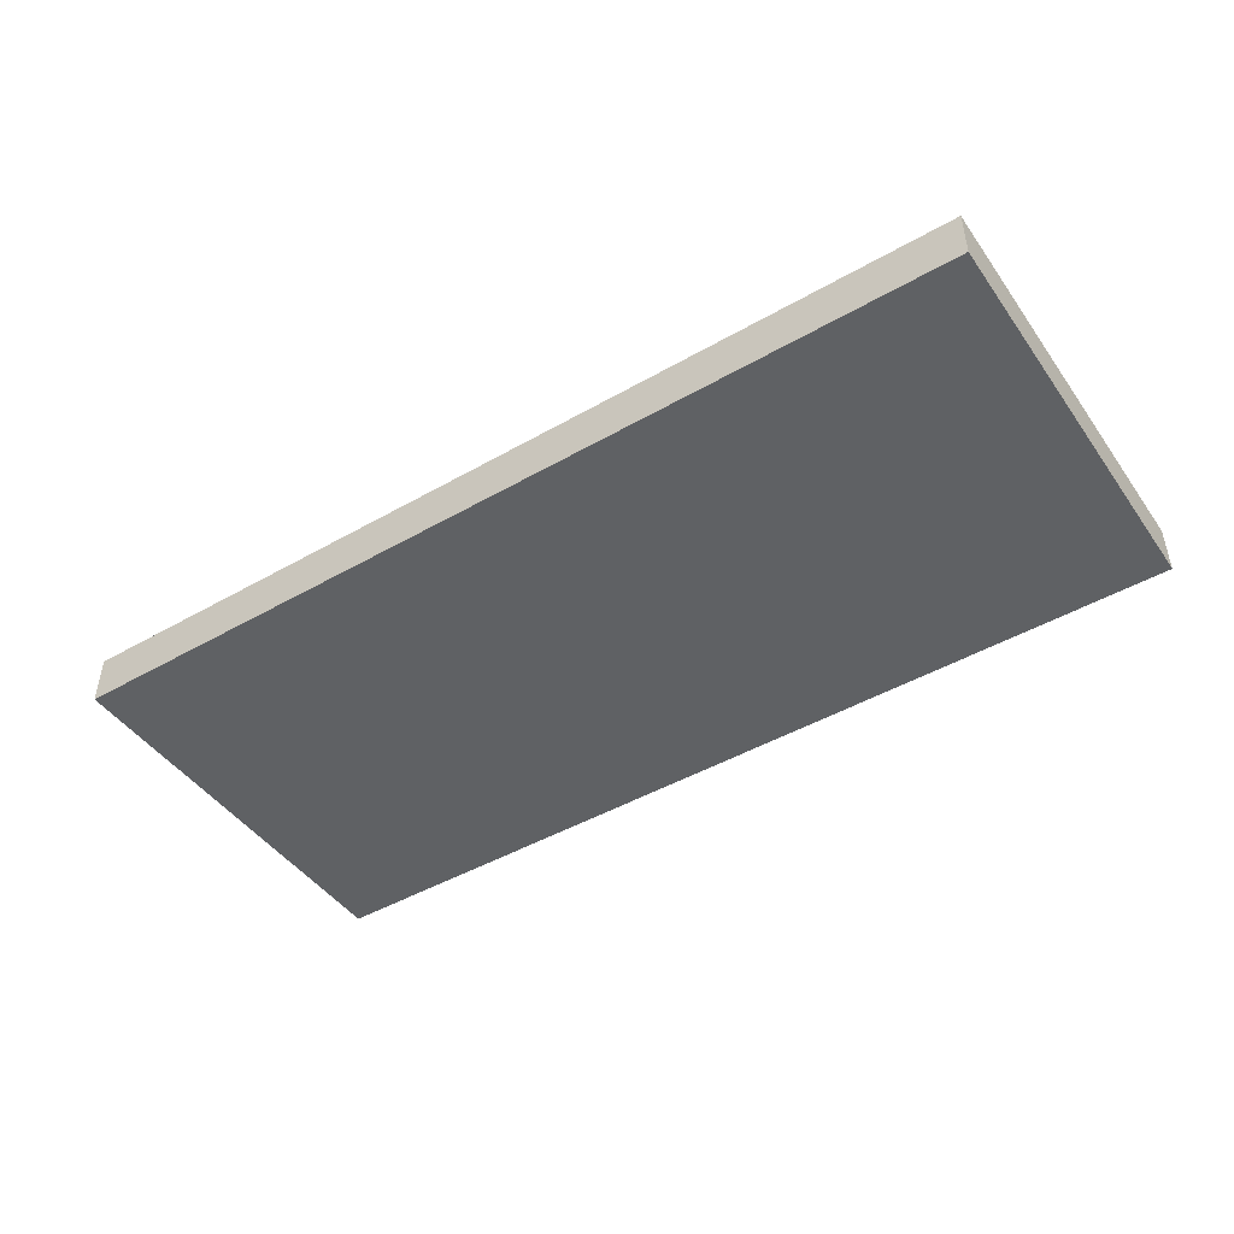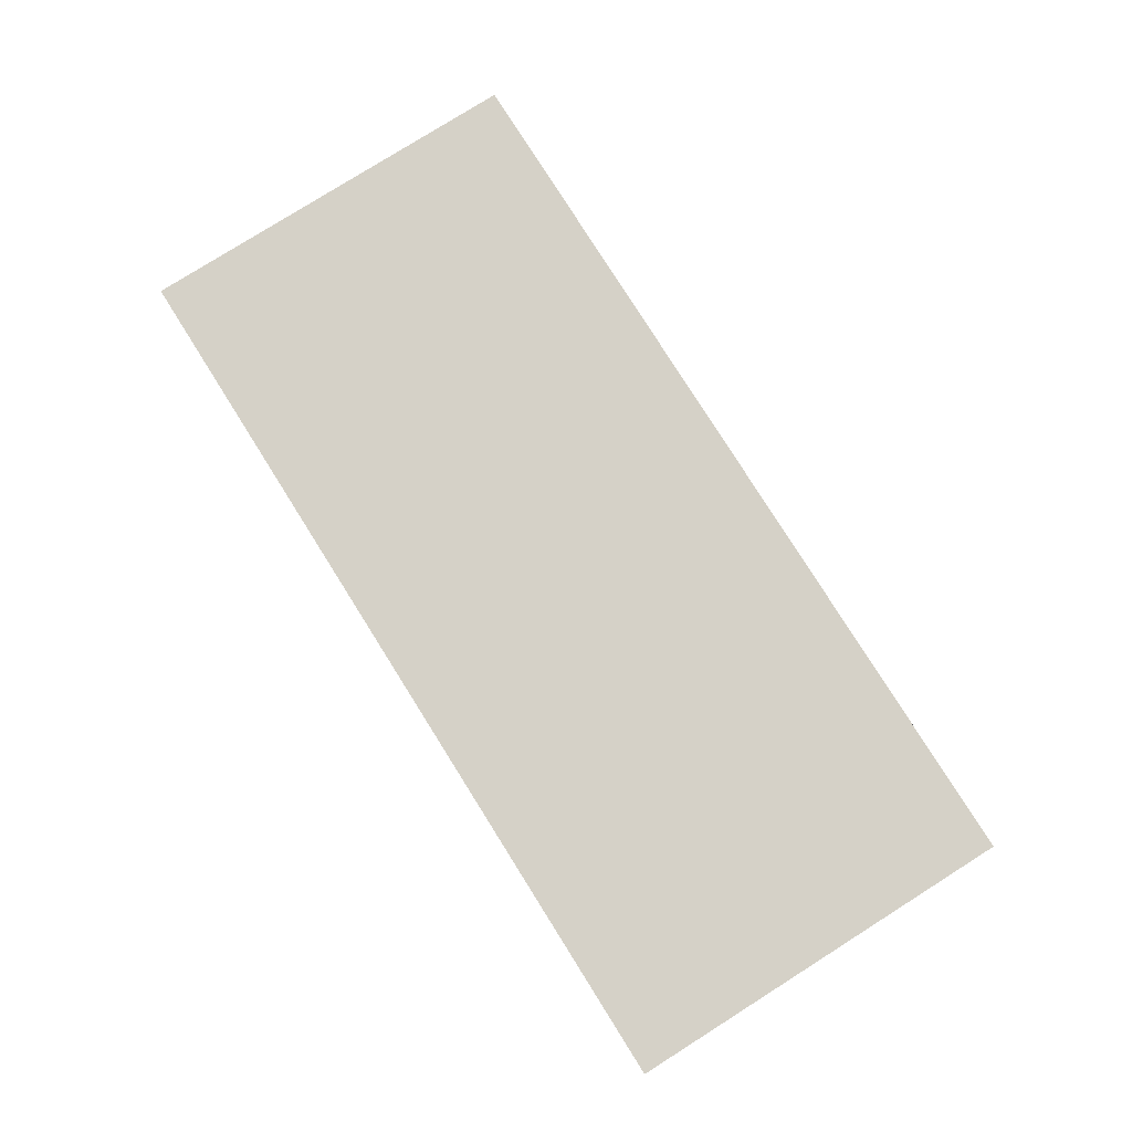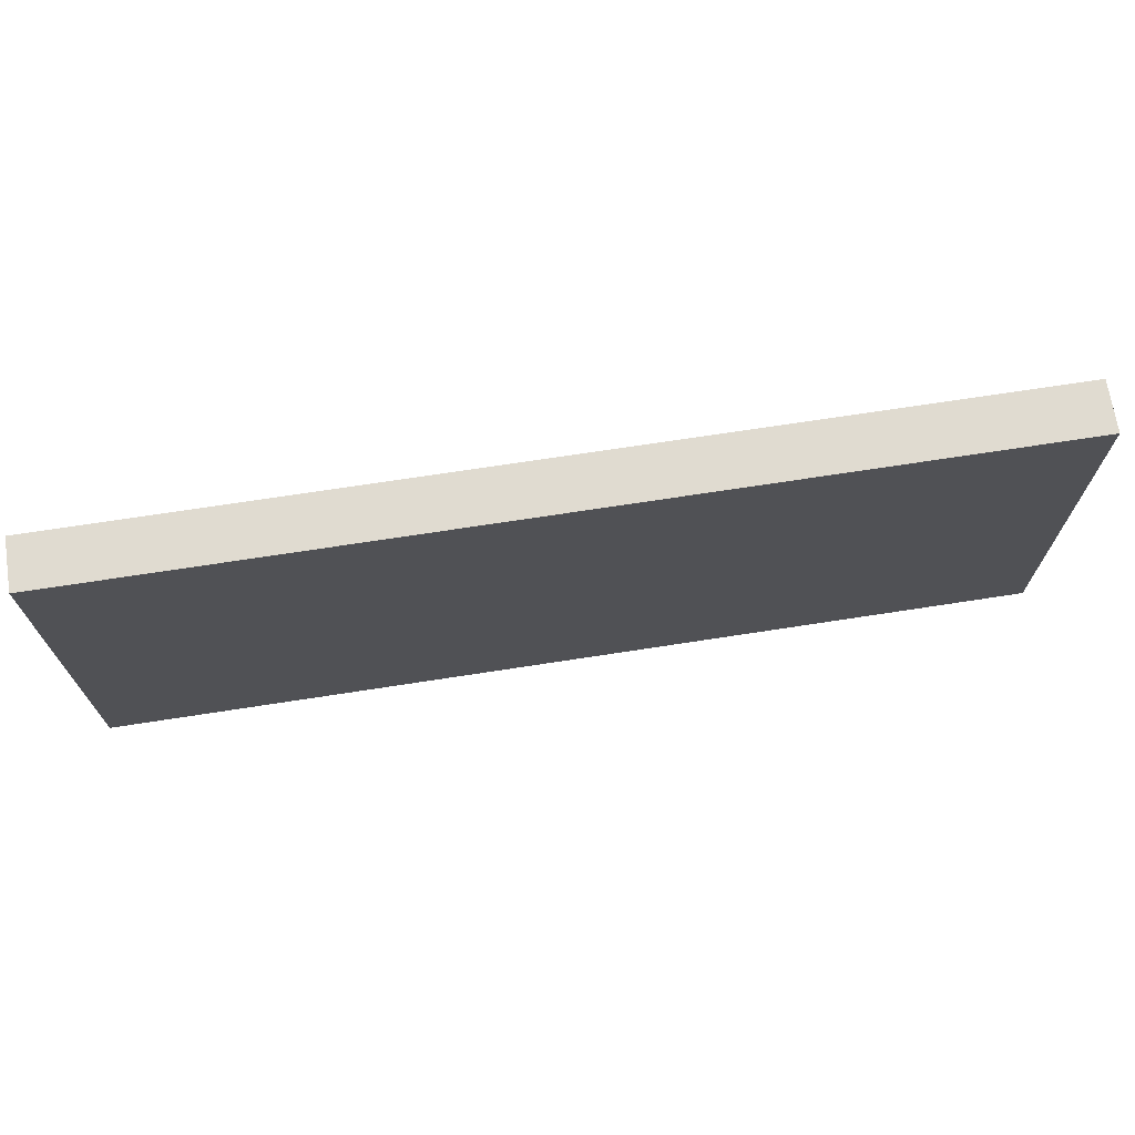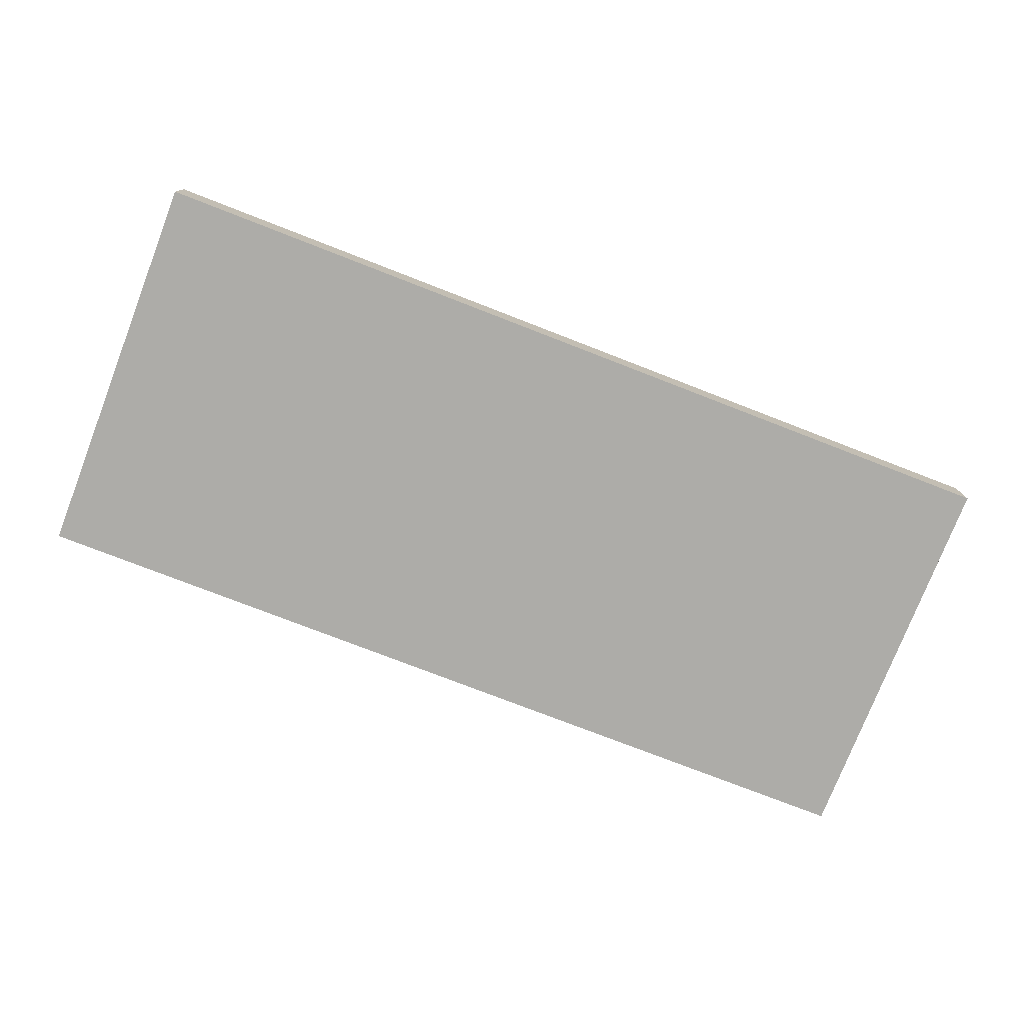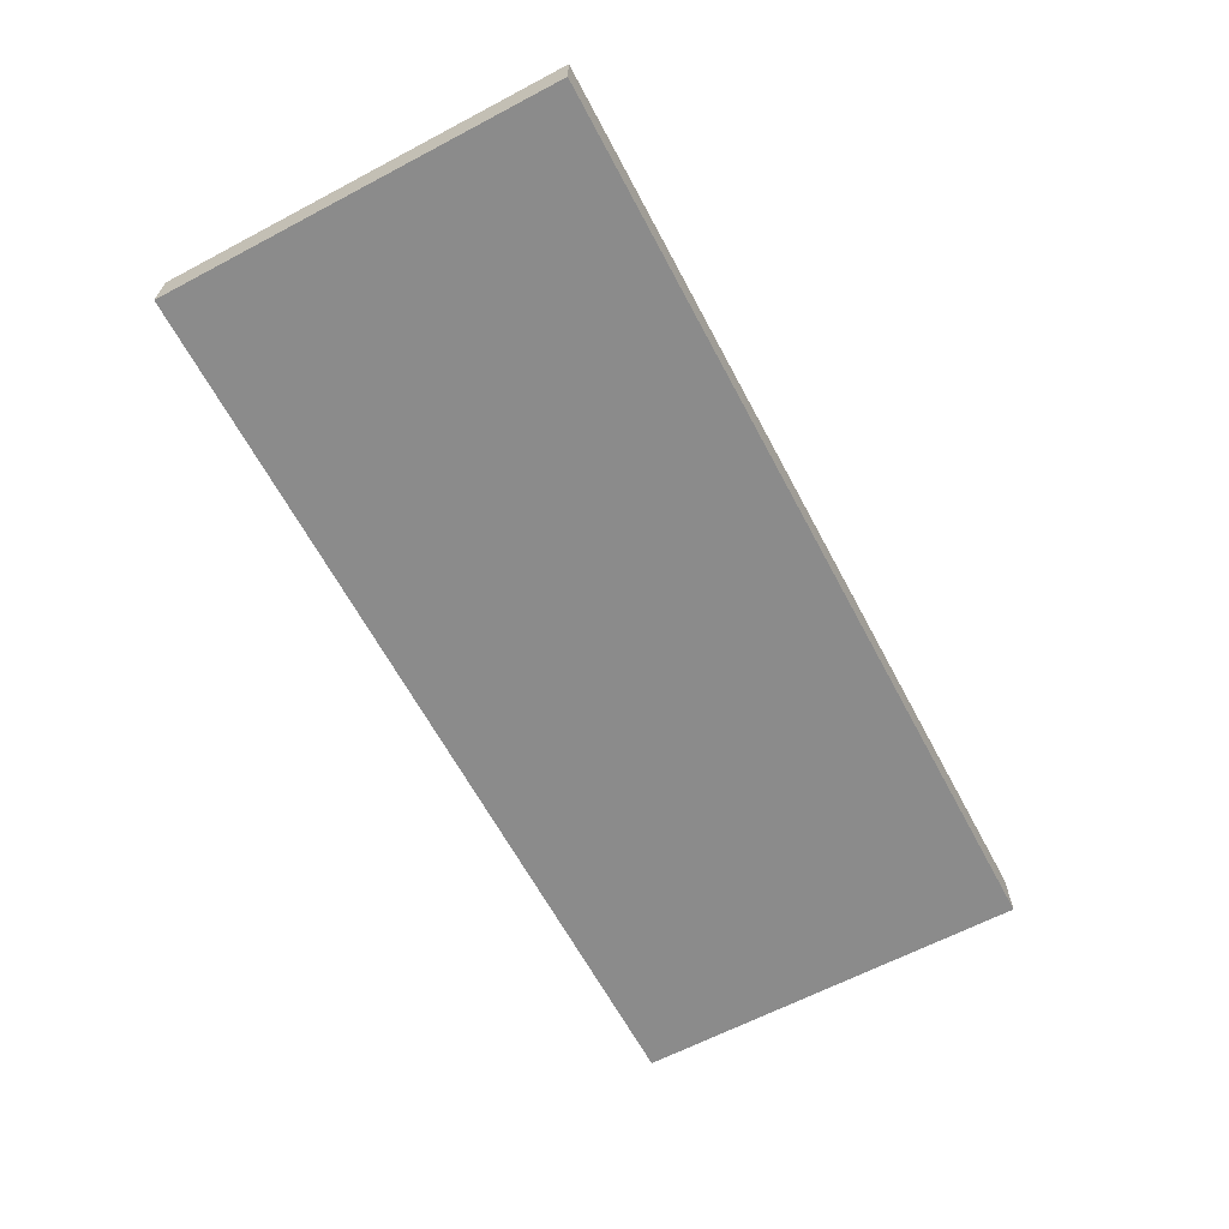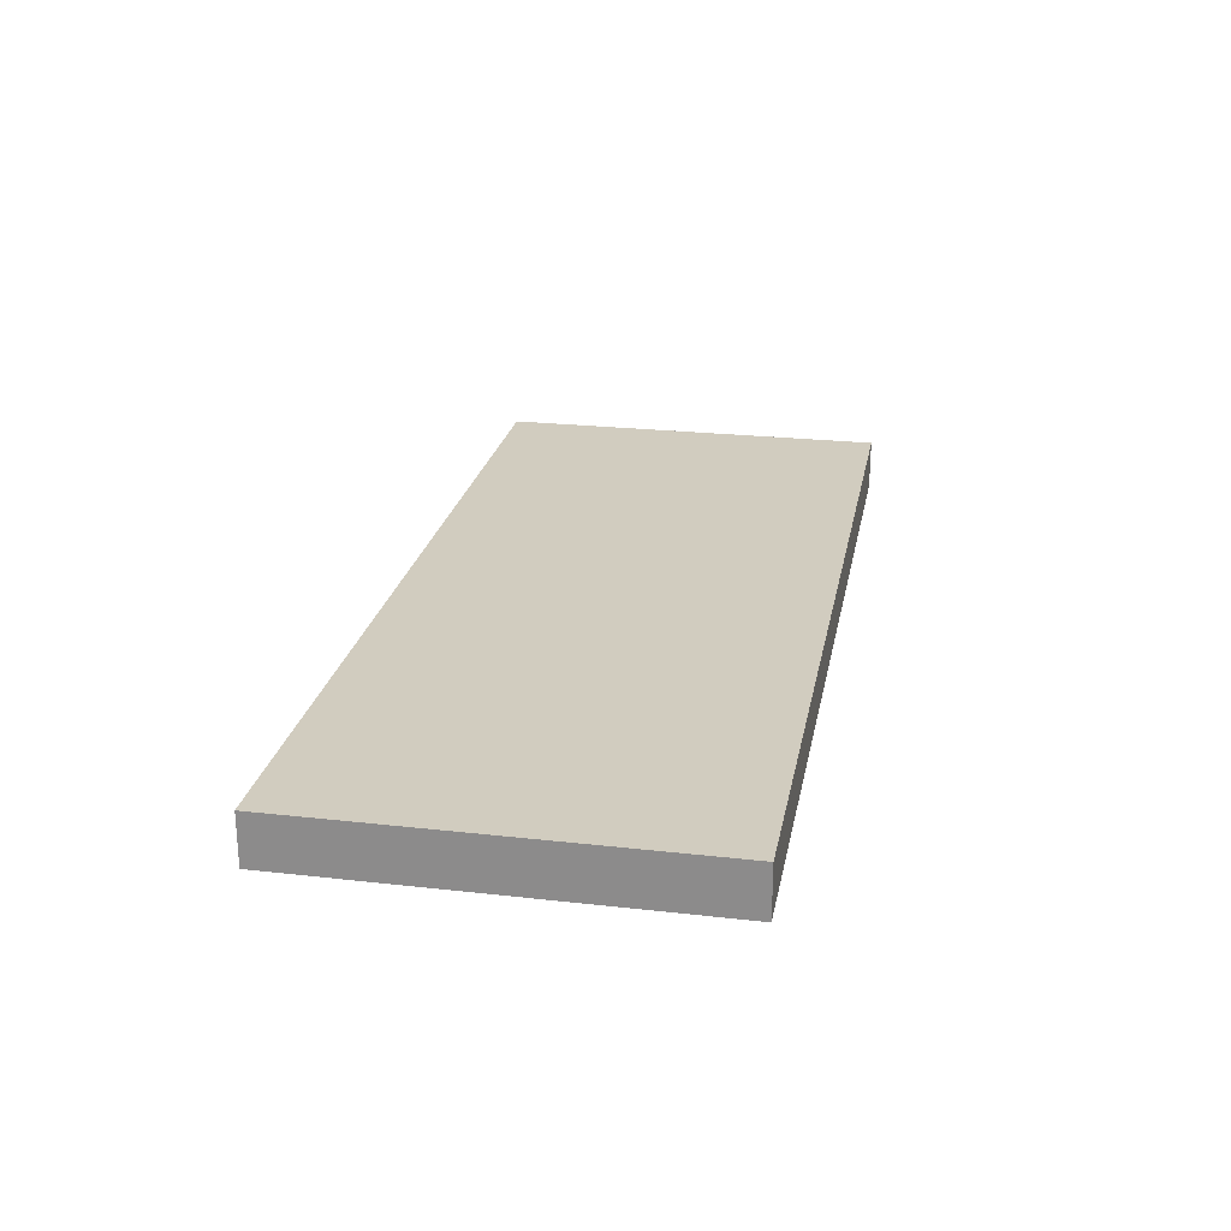
<metadata>
{"format":"obj","ext":"obj","renderer":"f3d","projection":"perspective","resolution":1024,"background":"white","views":[{"elev":-45.9,"azim":-146.7,"up":"+Y"},{"elev":79.5,"azim":-122.2,"up":"+Y"},{"elev":70.1,"azim":-8.8,"up":"+Z"},{"elev":-76.6,"azim":158.8,"up":"+Y"},{"elev":-63.9,"azim":118.0,"up":"+Y"},{"elev":23.9,"azim":-79.3,"up":"+Y"}]}
</metadata>
<code>
o scaled_wing_5degreesm
v 0 0 0.1
v 0 0 -0.1
v 0 0.025 0.1
v 0 0.025 -0.1
v 0.457 0  0.1
v 0.457 0  -0.1
v 0.457 0.025 0.1
v 0.457 0.025 -0.1
g zone0
f 1 2 5
f 5 2 6
f 3 4 1
f 1 4 2
f 7 8 3
f 3 8 4
f 5 6 7
f 7 6 8
f 4 8 2
f 2 8 6
f 7 3 5
f 5 3 1

</code>
